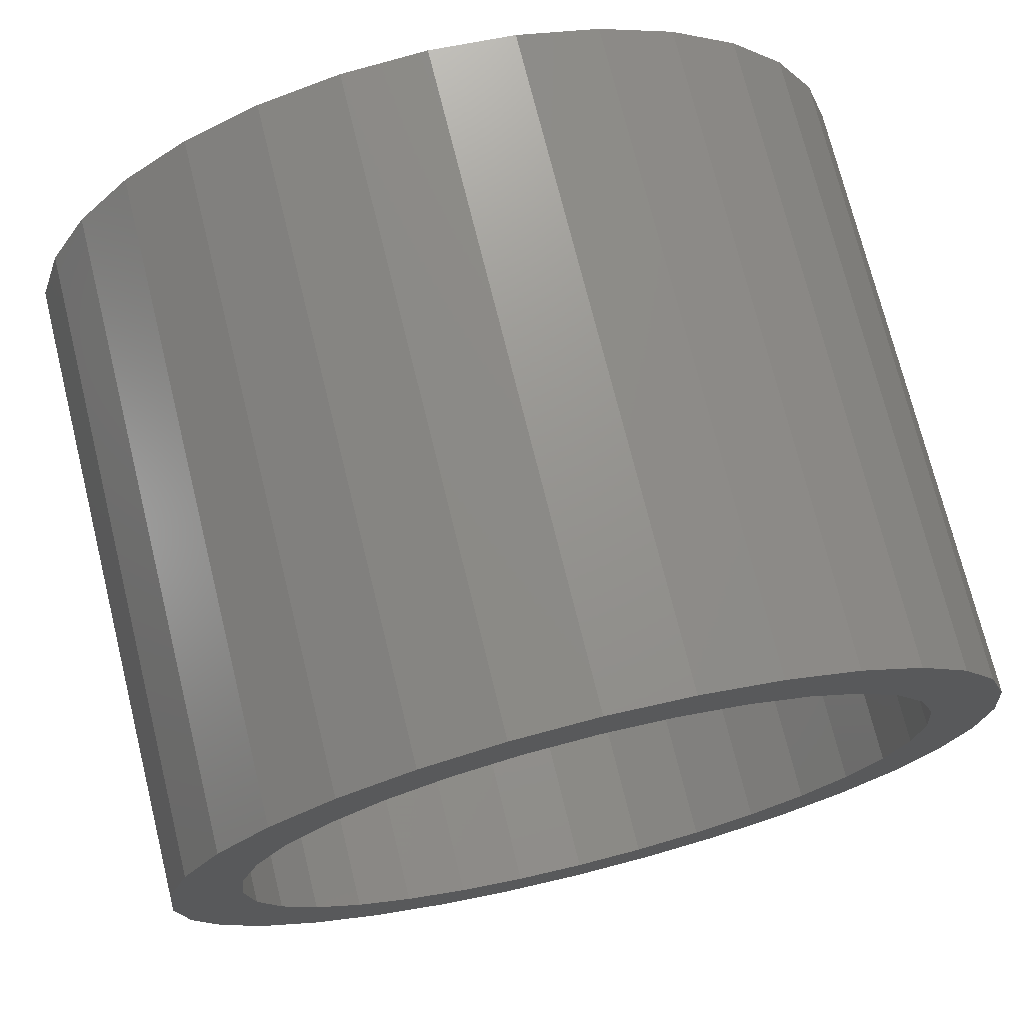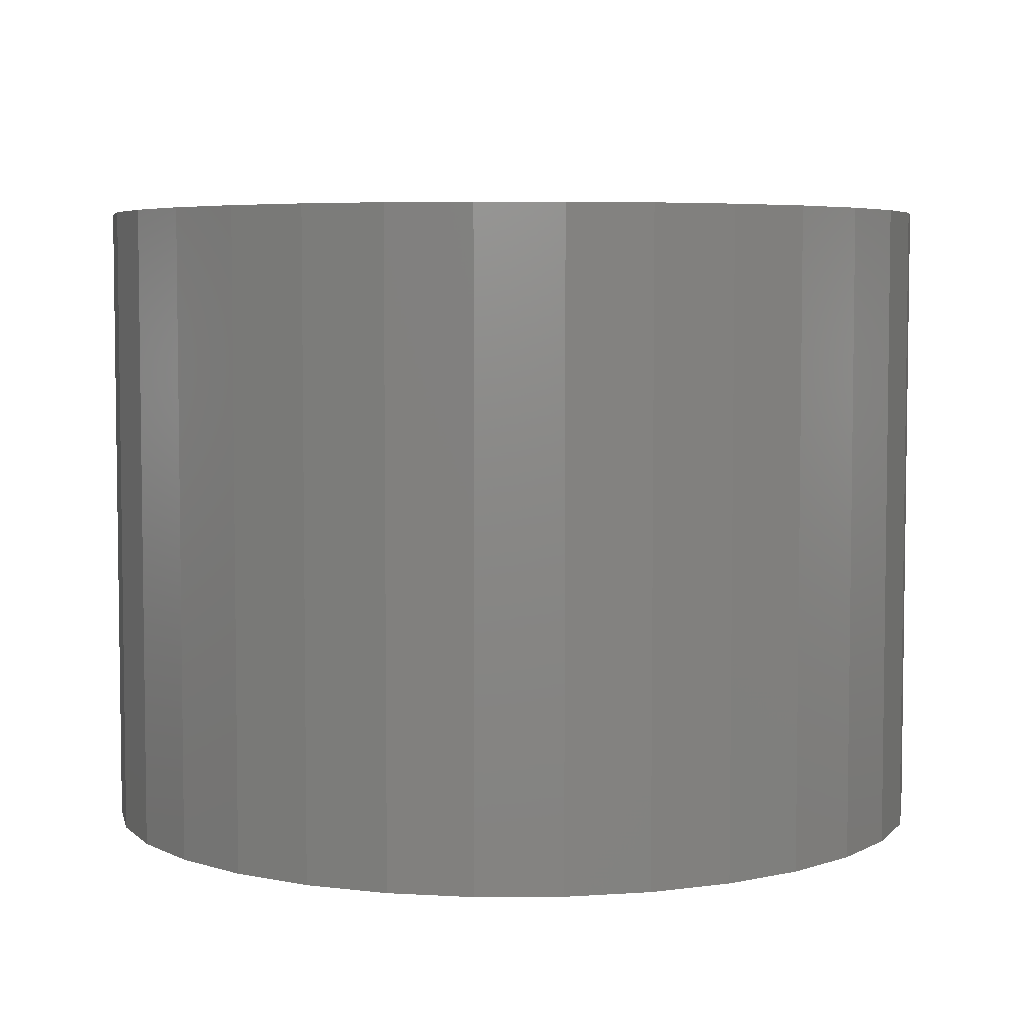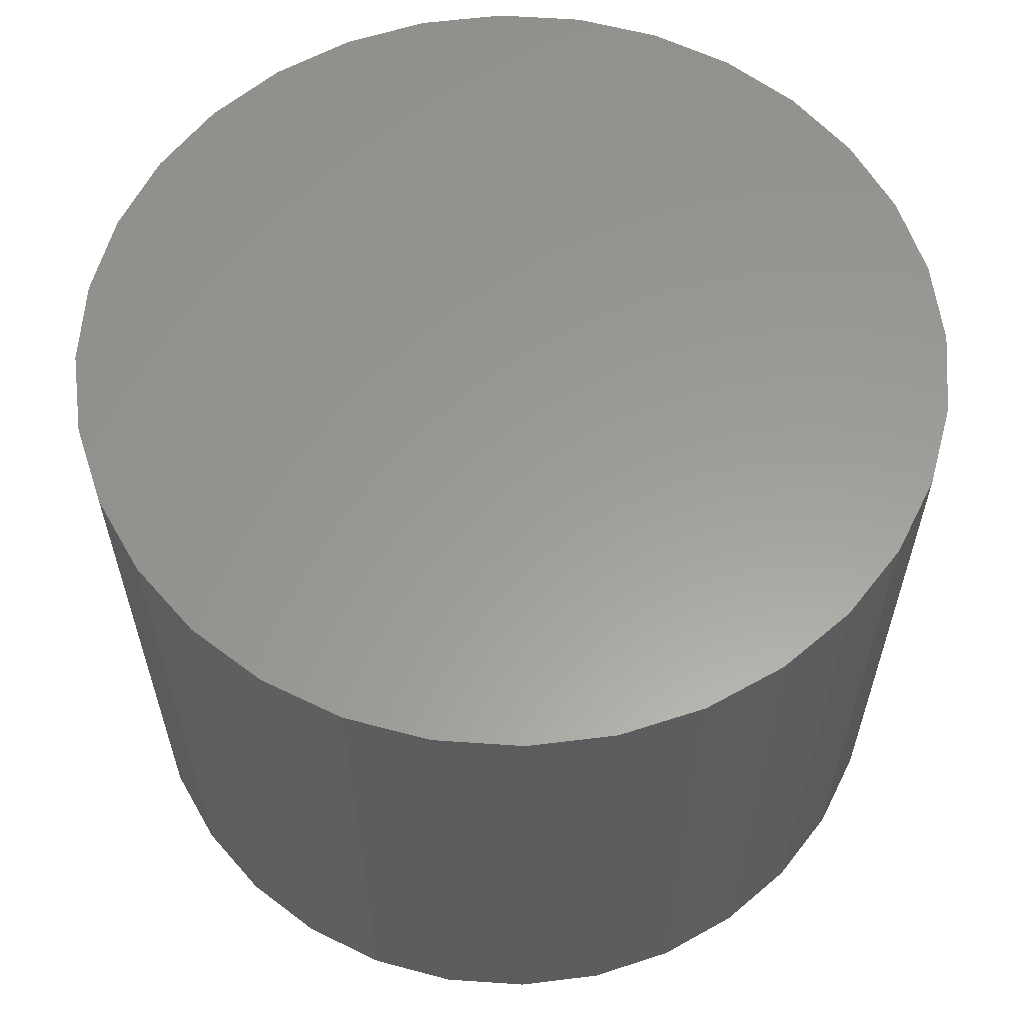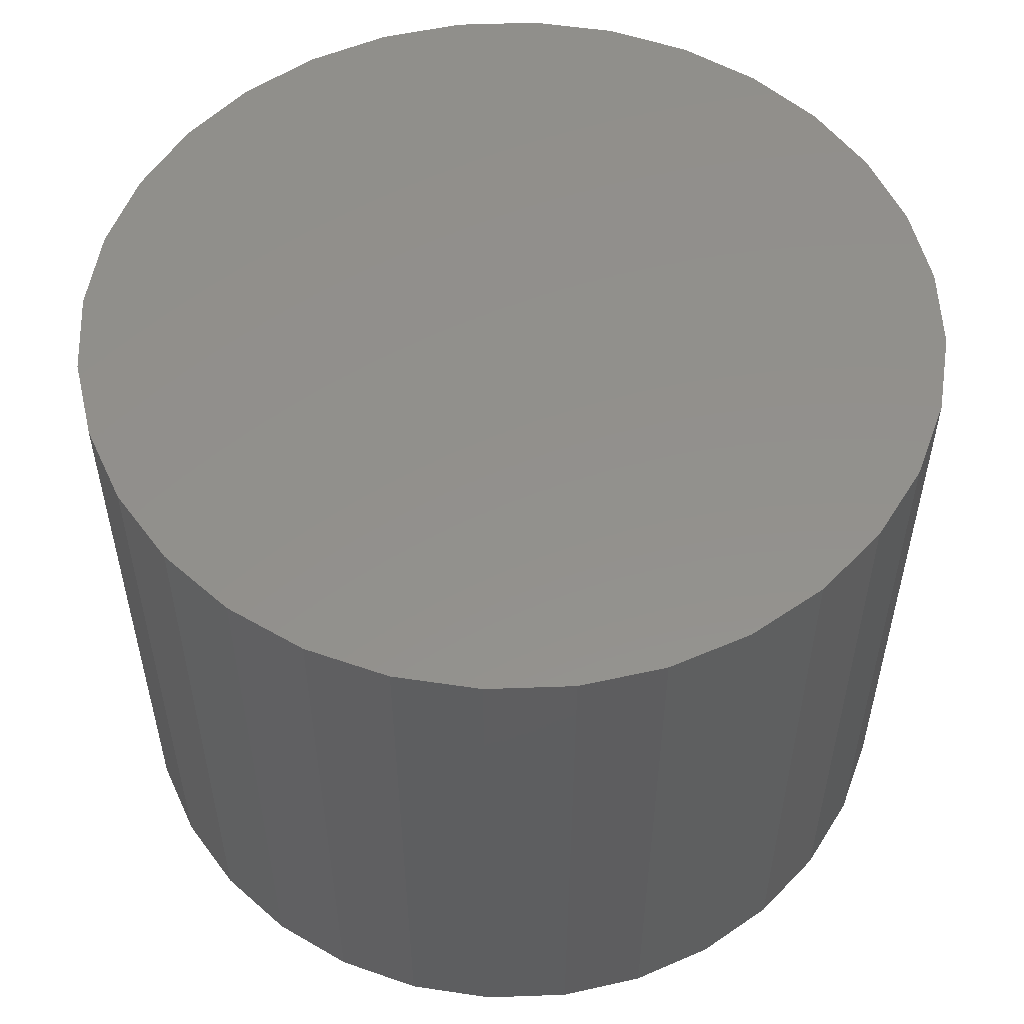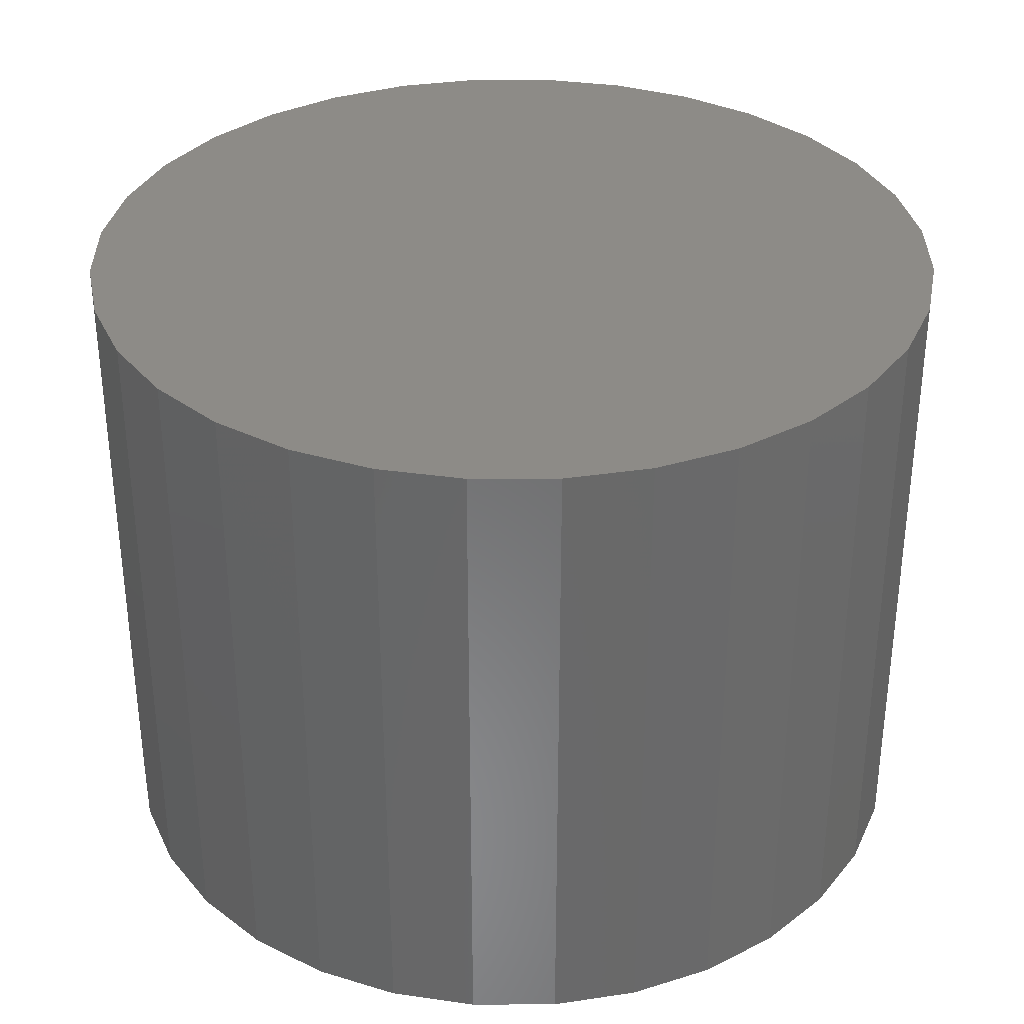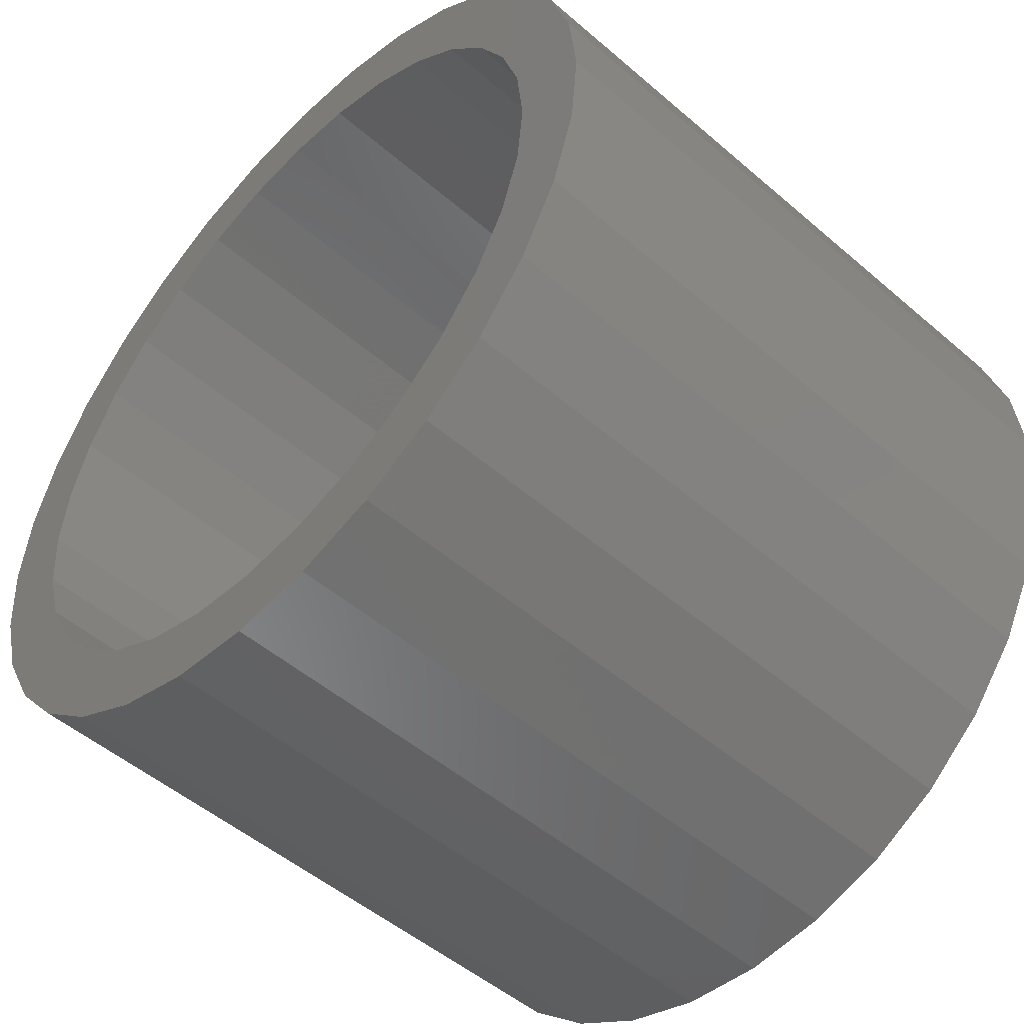
<metadata>
{"format":"stl","ext":"stl","renderer":"f3d","projection":"perspective","resolution":1024,"background":"white","views":[{"elev":72.9,"azim":-13.9,"up":"+Z"},{"elev":5.2,"azim":27.2,"up":"+Y"},{"elev":60.0,"azim":178.4,"up":"+Y"},{"elev":54.1,"azim":-97.8,"up":"+Y"},{"elev":34.0,"azim":39.1,"up":"+Y"},{"elev":-50.4,"azim":46.7,"up":"+Z"}]}
</metadata>
<code>
# stl→obj: 128 verts, 252 faces
v 0.377 -0.1953 0.3645
v 0.377 -0.1953 0.3879
v 0.3497 -0.1953 0.3852
v 0.3234 -0.1953 0.3773
v 0.3324 -0.1953 0.3556
v 0.278 -0.1953 0.3469
v 0.3122 -0.1953 0.3448
v 0.2946 -0.1953 0.3303
v 0.2606 -0.1953 0.3257
v 0.278 -0.1953 0.149
v 0.3122 -0.1953 0.1511
v 0.2946 -0.1953 0.1655
v 0.3324 -0.1953 0.1403
v 0.2992 -0.1953 0.1316
v 0.3542 -0.1953 0.1337
v 0.4043 -0.1953 0.3852
v 0.4305 -0.1953 0.3773
v 0.4547 -0.1953 0.3643
v 0.3997 -0.1953 0.3622
v 0.4216 -0.1953 0.3556
v 0.4759 -0.1953 0.3469
v 0.4417 -0.1953 0.3448
v 0.4594 -0.1953 0.3303
v 0.4759 -0.1953 0.149
v 0.4934 -0.1953 0.1702
v 0.4594 -0.1953 0.1655
v 0.4417 -0.1953 0.1511
v 0.4216 -0.1953 0.1403
v 0.4547 -0.1953 0.1316
v 0.3997 -0.1953 0.1337
v 0.2992 -0.1953 0.3643
v 0.3542 -0.1953 0.3622
v 0.377 -0.1953 0.1314
v 0.3234 -0.1953 0.1186
v 0.3497 -0.1953 0.1107
v 0.377 -0.1953 0.108
v 0.4043 -0.1953 0.1107
v 0.4305 -0.1953 0.1186
v 0.2606 -0.1953 0.1702
v 0.2801 -0.1953 0.1832
v 0.2477 -0.1953 0.1944
v 0.2693 -0.1953 0.2034
v 0.2397 -0.1953 0.2206
v 0.2627 -0.1953 0.2252
v 0.237 -0.1953 0.2479
v 0.2604 -0.1953 0.2479
v 0.2397 -0.1953 0.2753
v 0.2627 -0.1953 0.2707
v 0.2477 -0.1953 0.3015
v 0.2693 -0.1953 0.2925
v 0.2801 -0.1953 0.3127
v 0.4934 -0.1953 0.3257
v 0.4739 -0.1953 0.3127
v 0.5063 -0.1953 0.3015
v 0.4846 -0.1953 0.2925
v 0.5143 -0.1953 0.2753
v 0.4913 -0.1953 0.2707
v 0.5169 -0.1953 0.2479
v 0.4935 -0.1953 0.2479
v 0.5143 -0.1953 0.2206
v 0.4913 -0.1953 0.2252
v 0.5063 -0.1953 0.1944
v 0.4846 -0.1953 0.2034
v 0.4739 -0.1953 0.1832
v 0.377 -0.007812 0.1314
v 0.3997 -0.007812 0.1337
v 0.4216 -0.007812 0.1403
v 0.4417 -0.007812 0.1511
v 0.4594 -0.007812 0.1655
v 0.4739 -0.007812 0.1832
v 0.4846 -0.007812 0.2034
v 0.4913 -0.007812 0.2252
v 0.4935 -0.007812 0.2479
v 0.3542 -0.007812 0.1337
v 0.3324 -0.007812 0.1403
v 0.3122 -0.007812 0.1511
v 0.2946 -0.007812 0.1655
v 0.2801 -0.007812 0.1832
v 0.2693 -0.007812 0.2034
v 0.2627 -0.007812 0.2252
v 0.2604 -0.007812 0.2479
v 0.377 -0.007812 0.3645
v 0.3542 -0.007812 0.3622
v 0.3324 -0.007812 0.3556
v 0.3122 -0.007812 0.3448
v 0.2946 -0.007812 0.3303
v 0.2801 -0.007812 0.3127
v 0.2693 -0.007812 0.2925
v 0.2627 -0.007812 0.2707
v 0.3997 -0.007812 0.3622
v 0.4216 -0.007812 0.3556
v 0.4417 -0.007812 0.3448
v 0.4594 -0.007812 0.3303
v 0.4739 -0.007812 0.3127
v 0.4846 -0.007812 0.2925
v 0.4913 -0.007812 0.2707
v 0.5169 0.01562 0.2479
v 0.5143 0.01562 0.2206
v 0.5063 0.01562 0.1944
v 0.4934 0.01562 0.1702
v 0.4759 0.01562 0.149
v 0.4547 0.01562 0.1316
v 0.4305 0.01562 0.1186
v 0.4043 0.01562 0.1107
v 0.377 0.01562 0.108
v 0.3497 0.01562 0.1107
v 0.3234 0.01562 0.1186
v 0.2992 0.01562 0.1316
v 0.278 0.01562 0.149
v 0.2606 0.01562 0.1702
v 0.2477 0.01562 0.1944
v 0.2397 0.01562 0.2206
v 0.237 0.01562 0.2479
v 0.2397 0.01562 0.2753
v 0.2477 0.01562 0.3015
v 0.2606 0.01562 0.3257
v 0.278 0.01562 0.3469
v 0.2992 0.01562 0.3643
v 0.3234 0.01562 0.3773
v 0.3497 0.01562 0.3852
v 0.377 0.01562 0.3879
v 0.4043 0.01562 0.3852
v 0.4305 0.01562 0.3773
v 0.4547 0.01562 0.3643
v 0.4759 0.01562 0.3469
v 0.4934 0.01562 0.3257
v 0.5063 0.01562 0.3015
v 0.5143 0.01562 0.2753
f 1 2 3
f 1 3 4
f 5 6 7
f 8 7 6
f 6 9 8
f 10 11 12
f 13 11 10
f 10 14 13
f 15 13 14
f 16 2 1
f 17 16 1
f 17 1 18
f 18 1 19
f 18 19 20
f 18 20 21
f 20 22 21
f 21 22 23
f 24 25 26
f 24 26 27
f 24 27 28
f 24 28 29
f 29 28 30
f 31 6 5
f 31 5 32
f 31 32 1
f 31 1 4
f 33 15 14
f 33 14 34
f 33 34 35
f 33 35 36
f 33 36 37
f 33 37 38
f 33 38 29
f 33 29 30
f 10 12 39
f 39 12 40
f 39 40 41
f 41 40 42
f 41 42 43
f 43 42 44
f 43 44 45
f 45 44 46
f 45 46 47
f 47 46 48
f 47 48 49
f 49 48 50
f 49 50 9
f 9 50 51
f 9 51 8
f 21 23 52
f 52 23 53
f 52 53 54
f 54 53 55
f 54 55 56
f 56 55 57
f 56 57 58
f 58 57 59
f 58 59 60
f 60 59 61
f 60 61 62
f 62 61 63
f 62 63 25
f 25 63 64
f 25 64 26
f 65 30 66
f 66 30 28
f 66 28 67
f 67 28 27
f 67 27 68
f 68 27 26
f 68 26 69
f 69 26 64
f 69 64 70
f 70 64 63
f 70 63 71
f 71 63 61
f 71 61 72
f 72 61 59
f 72 59 73
f 30 65 33
f 33 65 74
f 33 74 15
f 15 74 75
f 15 75 13
f 13 75 76
f 13 76 11
f 11 76 77
f 11 77 12
f 12 77 78
f 12 78 40
f 40 78 79
f 40 79 42
f 42 79 80
f 42 80 44
f 44 80 81
f 44 81 46
f 82 32 83
f 83 32 5
f 83 5 84
f 84 5 7
f 84 7 85
f 85 7 8
f 85 8 86
f 86 8 51
f 86 51 87
f 87 51 50
f 87 50 88
f 88 50 48
f 88 48 89
f 89 48 46
f 89 46 81
f 32 82 1
f 1 82 90
f 1 90 19
f 19 90 91
f 19 91 20
f 20 91 92
f 20 92 22
f 22 92 93
f 22 93 23
f 23 93 94
f 23 94 53
f 53 94 95
f 53 95 55
f 55 95 96
f 55 96 57
f 57 96 73
f 57 73 59
f 97 58 98
f 98 58 60
f 98 60 99
f 99 60 62
f 99 62 100
f 100 62 25
f 100 25 101
f 101 25 24
f 101 24 102
f 102 24 29
f 102 29 103
f 103 29 38
f 103 38 104
f 104 38 37
f 104 37 105
f 105 37 36
f 105 36 106
f 106 36 35
f 106 35 107
f 107 35 34
f 107 34 108
f 108 34 14
f 108 14 109
f 109 14 10
f 109 10 110
f 110 10 39
f 110 39 111
f 111 39 41
f 111 41 112
f 112 41 43
f 112 43 113
f 113 43 45
f 113 45 114
f 114 45 47
f 114 47 115
f 115 47 49
f 115 49 116
f 116 49 9
f 116 9 117
f 117 9 6
f 117 6 118
f 118 6 31
f 118 31 119
f 119 31 4
f 119 4 120
f 120 4 3
f 120 3 121
f 121 3 2
f 121 2 122
f 122 2 16
f 122 16 123
f 123 16 17
f 123 17 124
f 124 17 18
f 124 18 125
f 125 18 21
f 125 21 126
f 126 21 52
f 126 52 127
f 127 52 54
f 127 54 128
f 128 54 56
f 128 56 97
f 97 56 58
f 121 122 120
f 119 120 122
f 123 119 122
f 104 106 103
f 105 106 104
f 106 107 103
f 103 107 108
f 103 108 102
f 102 108 109
f 102 109 101
f 101 109 110
f 101 110 100
f 100 110 111
f 100 111 99
f 99 111 112
f 99 112 98
f 98 112 113
f 98 113 97
f 97 113 114
f 97 114 128
f 128 114 115
f 128 115 127
f 127 115 116
f 127 116 126
f 126 116 117
f 126 117 125
f 125 117 118
f 125 118 124
f 124 118 119
f 124 119 123
f 83 90 82
f 90 83 84
f 90 84 91
f 91 84 85
f 91 85 92
f 68 75 67
f 67 75 74
f 67 74 66
f 66 74 65
f 92 85 93
f 93 85 86
f 93 86 94
f 94 86 87
f 94 87 95
f 95 87 88
f 95 88 96
f 96 88 89
f 96 89 73
f 73 89 81
f 73 81 72
f 72 81 80
f 72 80 71
f 71 80 79
f 71 79 70
f 70 79 78
f 70 78 69
f 69 78 77
f 69 77 68
f 68 77 76
f 68 76 75

</code>
